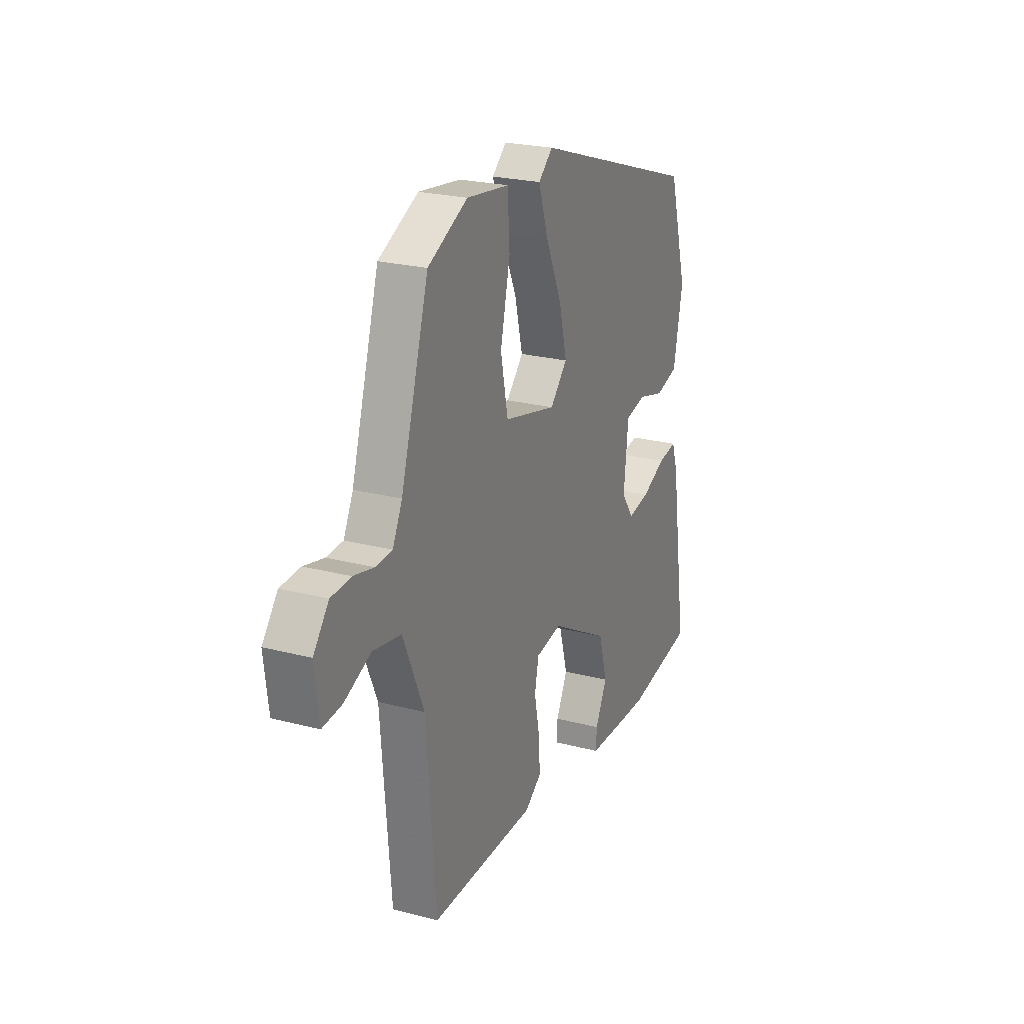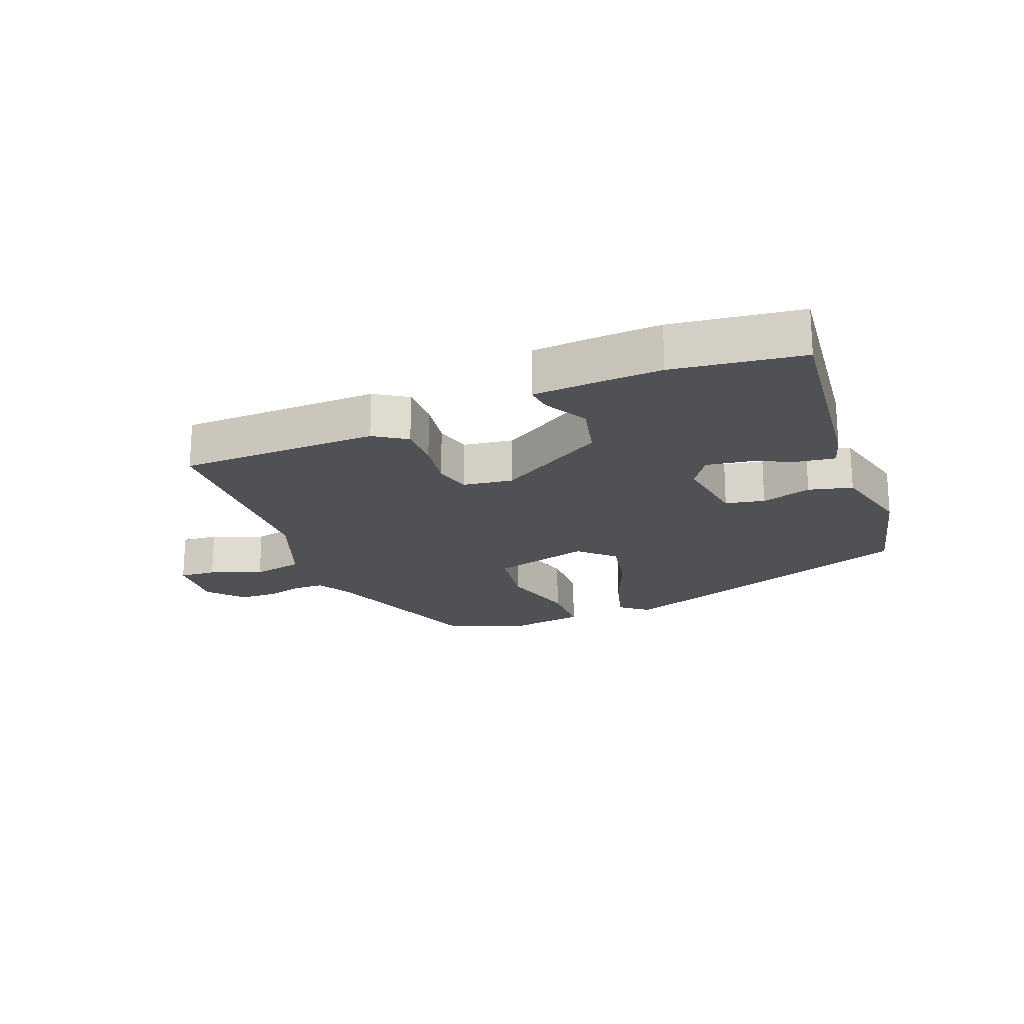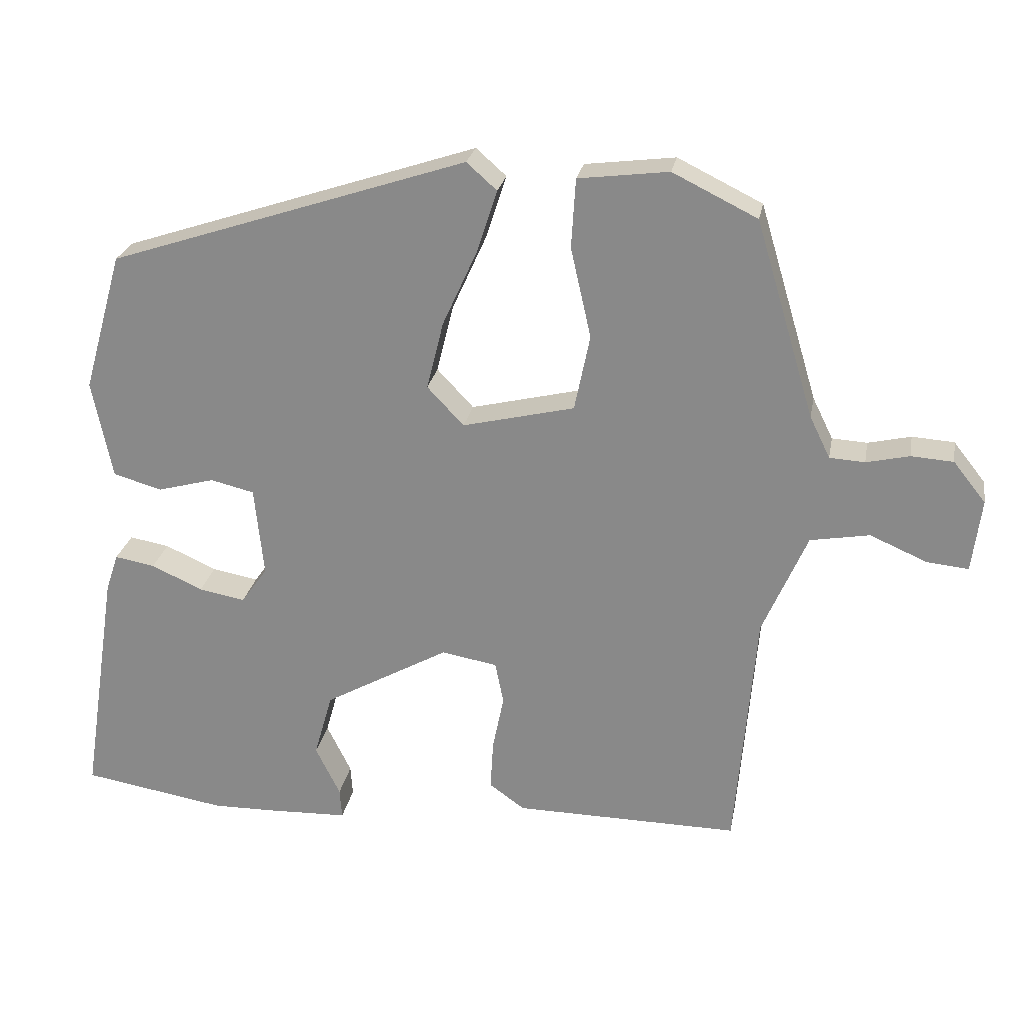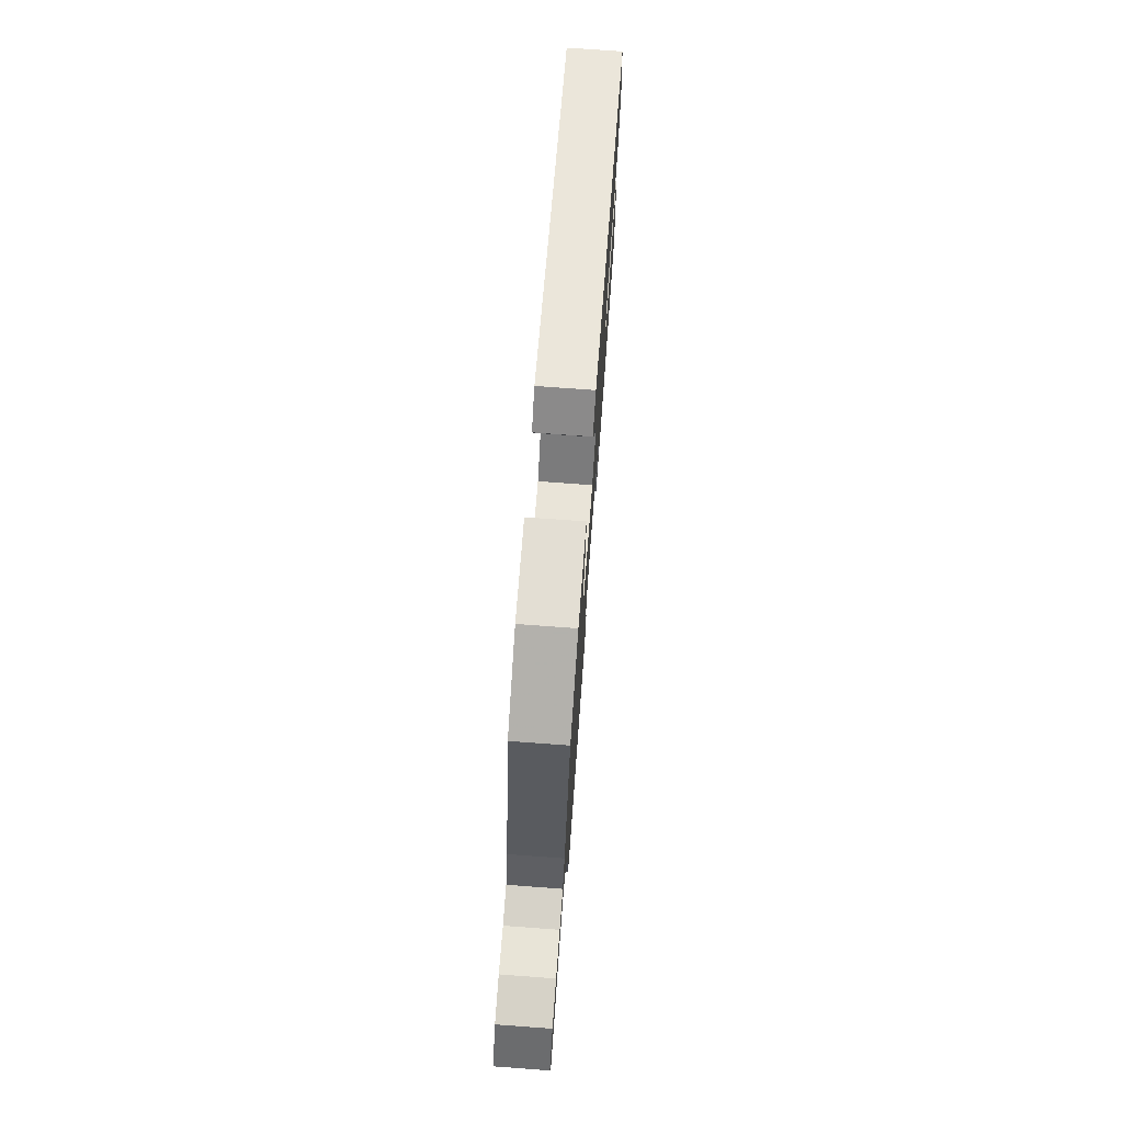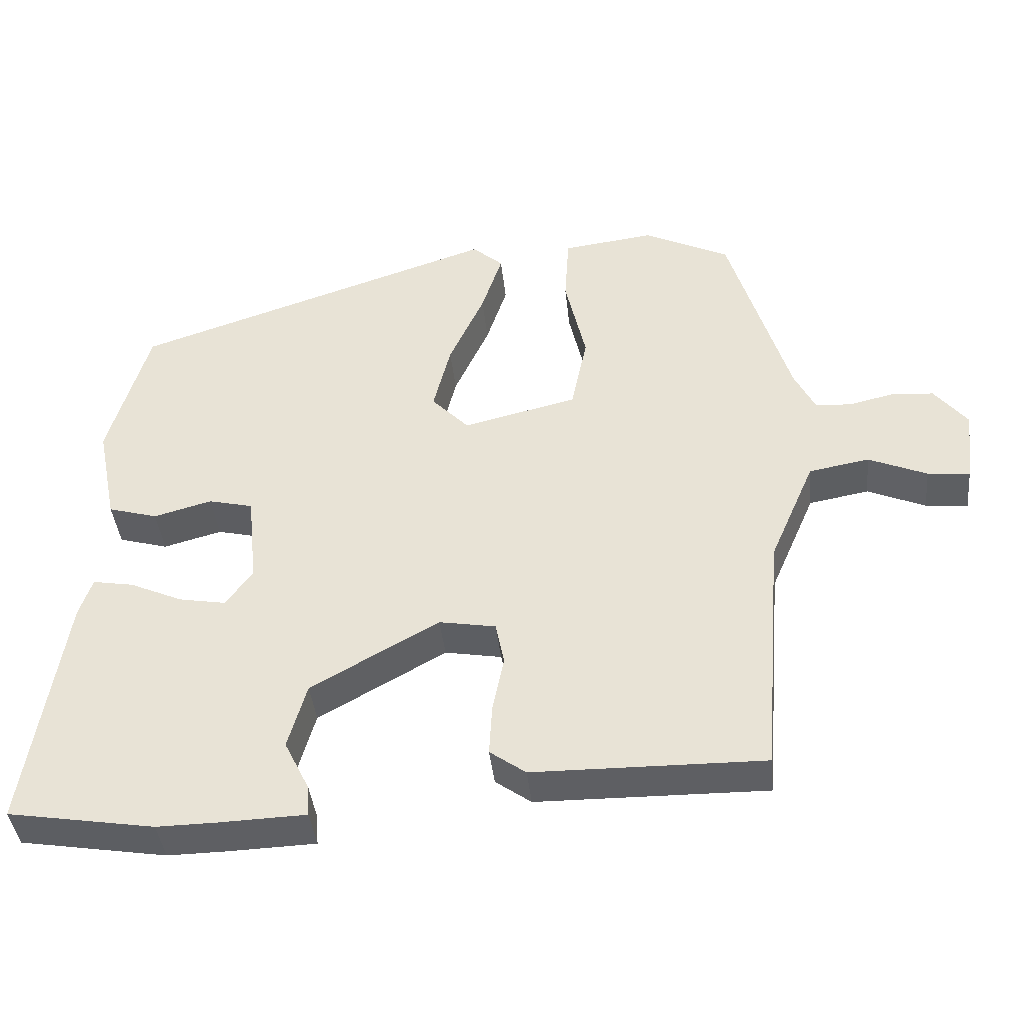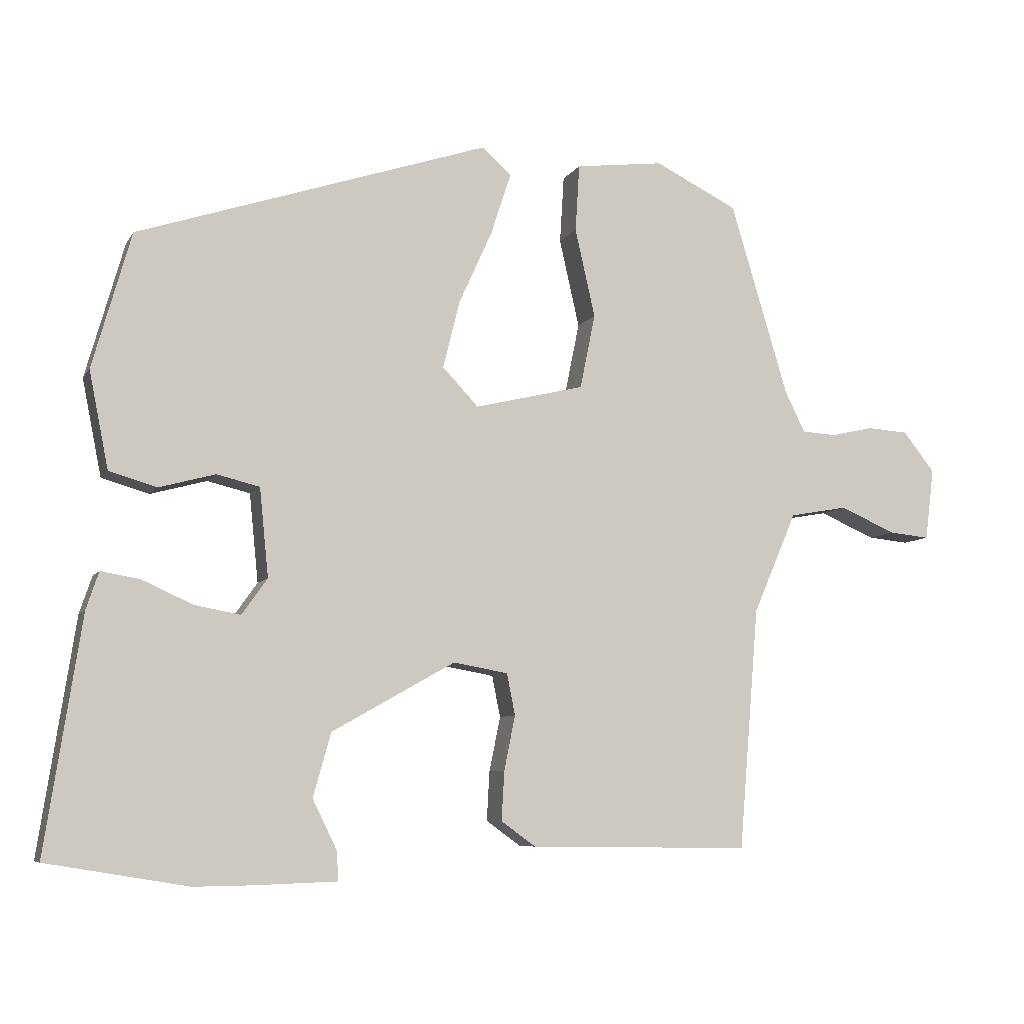
<metadata>
{"format":"obj","ext":"obj","renderer":"f3d","projection":"perspective","resolution":1024,"background":"white","views":[{"elev":23.7,"azim":113.7,"up":"+Z"},{"elev":-20.0,"azim":-156.3,"up":"+Y"},{"elev":24.9,"azim":10.3,"up":"+Z"},{"elev":74.6,"azim":94.2,"up":"+Z"},{"elev":-40.9,"azim":6.0,"up":"+Z"},{"elev":-7.3,"azim":-18.1,"up":"+Z"}]}
</metadata>
<code>
v -0.474 0.07 0.38
v 0.035 0.07 0.548
v 0.078 0.07 0.51
v 0.049 0.07 0.421
v 0 0.07 0.313
v -0.024 0.07 0.216
v 0.028 0.07 0.161
v 0.187 0.07 0.199
v 0.209 0.07 0.307
v 0.18 0.07 0.435
v 0.186 0.07 0.533
v 0.314 0.07 0.549
v 0.434 0.07 0.49
v 0.518 0.07 0.21
v 0.547 0.07 0.151
v 0.597 0.07 0.148
v 0.658 0.07 0.162
v 0.718 0.07 0.158
v 0.764 0.07 0.1
v 0.751 0.07 -0.004
v 0.692 0.07 0.002
v 0.611 0.07 0.037
v 0.527 0.07 0.022
v 0.464 0.07 -0.124
v 0.435 0.07 -0.474
v 0.115 0.07 -0.47
v 0.065 0.07 -0.434
v 0.069 0.07 -0.363
v 0.085 0.07 -0.284
v 0.073 0.07 -0.224
v -0.006 0.07 -0.21
v -0.184 0.07 -0.31
v -0.21 0.07 -0.402
v -0.175 0.07 -0.473
v -0.172 0.07 -0.516
v -0.294 0.07 -0.52
v -0.376 0.07 -0.521
v -0.58 0.07 -0.487
v -0.528 0.07 -0.149
v -0.51 0.07 -0.095
v -0.453 0.07 -0.105
v -0.38 0.07 -0.138
v -0.314 0.07 -0.15
v -0.277 0.07 -0.098
v -0.29 0.07 0.03
v -0.352 0.07 0.045
v -0.433 0.07 0.023
v -0.502 0.07 0.043
v -0.53 0.07 0.183
v -0.474 0 0.38
v 0.035 0 0.548
v 0.078 0 0.51
v 0.049 0 0.421
v 0 0 0.313
v -0.024 0 0.216
v 0.028 0 0.161
v 0.187 0 0.199
v 0.209 0 0.307
v 0.18 0 0.435
v 0.186 0 0.533
v 0.314 0 0.549
v 0.434 0 0.49
v 0.518 0 0.21
v 0.547 0 0.151
v 0.597 0 0.148
v 0.658 0 0.162
v 0.718 0 0.158
v 0.764 0 0.1
v 0.751 0 -0.004
v 0.692 0 0.002
v 0.611 0 0.037
v 0.527 0 0.022
v 0.464 0 -0.124
v 0.435 0 -0.474
v 0.115 0 -0.47
v 0.065 0 -0.434
v 0.069 0 -0.363
v 0.085 0 -0.284
v 0.073 0 -0.224
v -0.006 0 -0.21
v -0.184 0 -0.31
v -0.21 0 -0.402
v -0.175 0 -0.473
v -0.172 0 -0.516
v -0.294 0 -0.52
v -0.376 0 -0.521
v -0.58 0 -0.487
v -0.528 0 -0.149
v -0.51 0 -0.095
v -0.453 0 -0.105
v -0.38 0 -0.138
v -0.314 0 -0.15
v -0.277 0 -0.098
v -0.29 0 0.03
v -0.352 0 0.045
v -0.433 0 0.023
v -0.502 0 0.043
v -0.53 0 0.183
f 3 4 5
f 2 3 5
f 1 2 5
f 49 1 5
f 48 49 5
f 47 48 5
f 46 47 5
f 45 46 5 6
f 44 45 6 7
f 43 44 7 8
f 40 41 42
f 39 40 42
f 38 39 42
f 37 38 42
f 36 37 42
f 35 36 42
f 34 35 42
f 33 34 42
f 32 33 42 43
f 31 32 43 8
f 27 28 29
f 26 27 29
f 25 26 29
f 24 25 29
f 23 24 29 30
f 20 21 22
f 19 20 22
f 18 19 22
f 17 18 22
f 16 17 22
f 15 16 22 23
f 30 31 8
f 23 30 8
f 15 23 8
f 14 15 8
f 12 13 14
f 11 12 14
f 10 11 14
f 9 10 14
f 8 9 14
f 54 53 52
f 54 52 51
f 54 51 50
f 54 50 98
f 54 98 97
f 54 97 96
f 54 96 95
f 55 54 95 94
f 56 55 94 93
f 57 56 93 92
f 91 90 89
f 91 89 88
f 91 88 87
f 91 87 86
f 91 86 85
f 91 85 84
f 91 84 83
f 91 83 82
f 92 91 82 81
f 57 92 81 80
f 78 77 76
f 78 76 75
f 78 75 74
f 78 74 73
f 79 78 73 72
f 71 70 69
f 71 69 68
f 71 68 67
f 71 67 66
f 71 66 65
f 72 71 65 64
f 57 80 79
f 57 79 72
f 57 72 64
f 57 64 63
f 63 62 61
f 63 61 60
f 63 60 59
f 63 59 58
f 63 58 57
f 1 50 51 2
f 2 51 52 3
f 3 52 53 4
f 4 53 54 5
f 5 54 55 6
f 6 55 56 7
f 7 56 57 8
f 8 57 58 9
f 9 58 59 10
f 10 59 60 11
f 11 60 61 12
f 12 61 62 13
f 13 62 63 14
f 14 63 64 15
f 15 64 65 16
f 16 65 66 17
f 17 66 67 18
f 18 67 68 19
f 19 68 69 20
f 20 69 70 21
f 21 70 71 22
f 22 71 72 23
f 23 72 73 24
f 24 73 74 25
f 25 74 75 26
f 26 75 76 27
f 27 76 77 28
f 28 77 78 29
f 29 78 79 30
f 30 79 80 31
f 31 80 81 32
f 32 81 82 33
f 33 82 83 34
f 34 83 84 35
f 35 84 85 36
f 36 85 86 37
f 37 86 87 38
f 38 87 88 39
f 39 88 89 40
f 40 89 90 41
f 41 90 91 42
f 42 91 92 43
f 43 92 93 44
f 44 93 94 45
f 45 94 95 46
f 46 95 96 47
f 47 96 97 48
f 48 97 98 49
f 49 98 50 1

</code>
